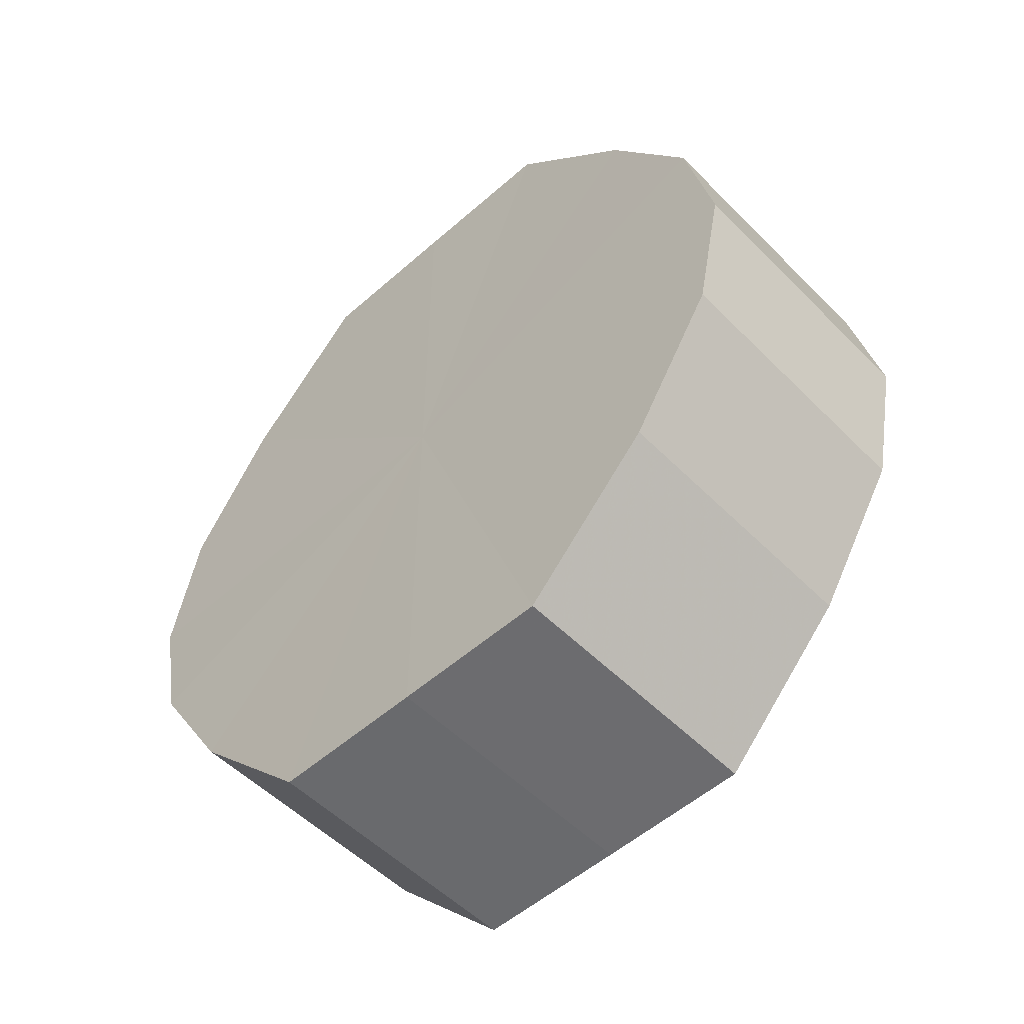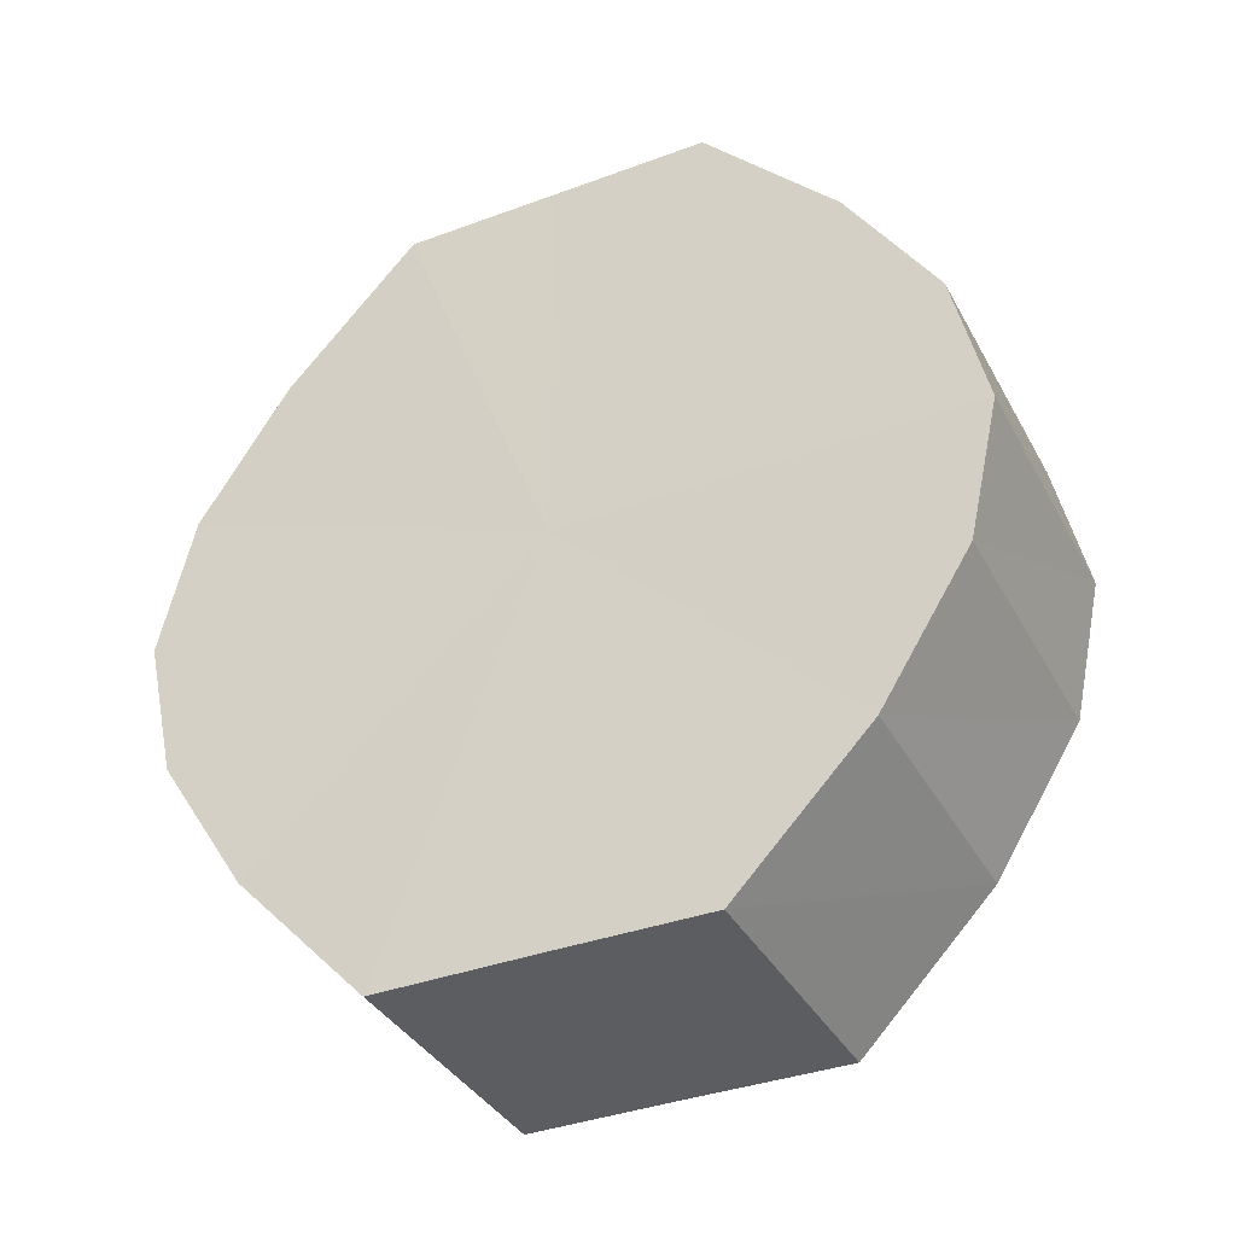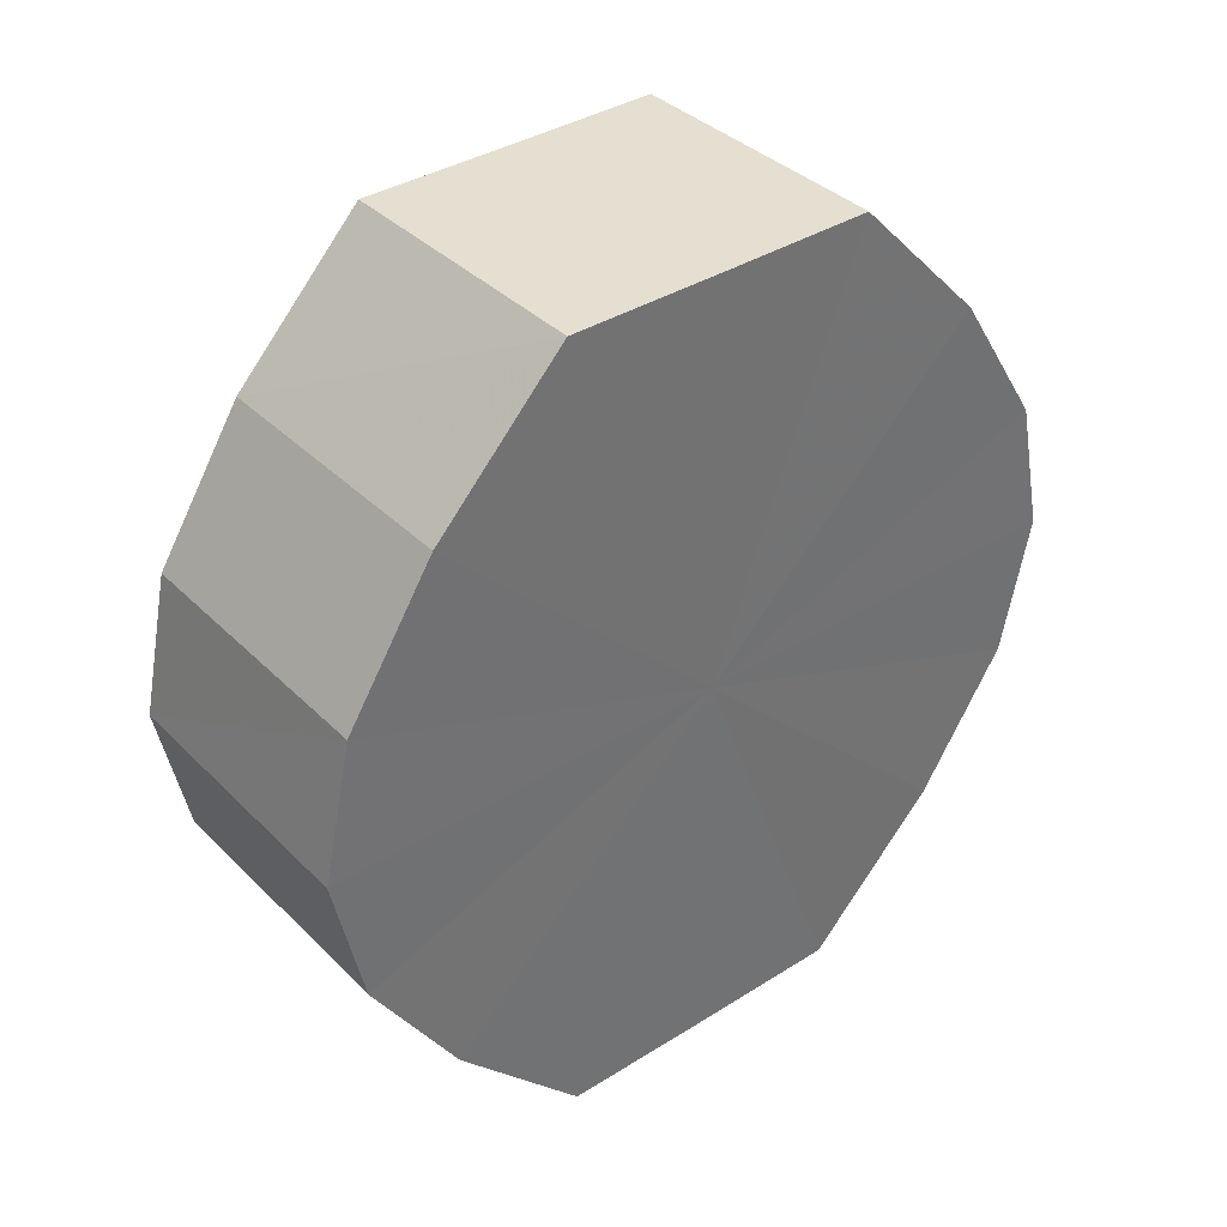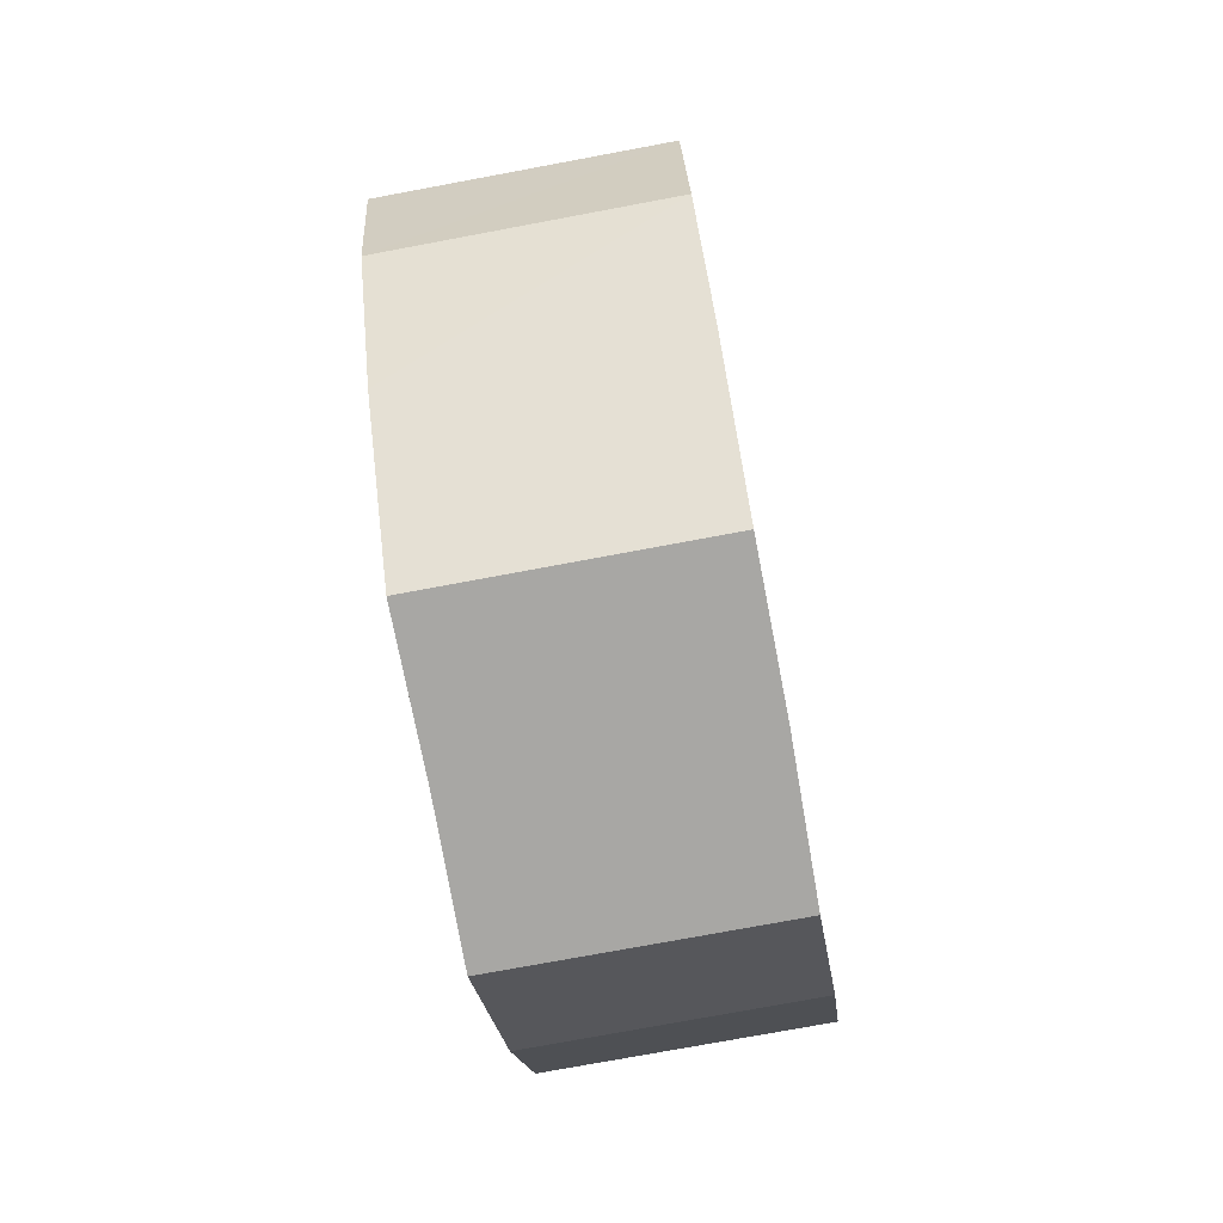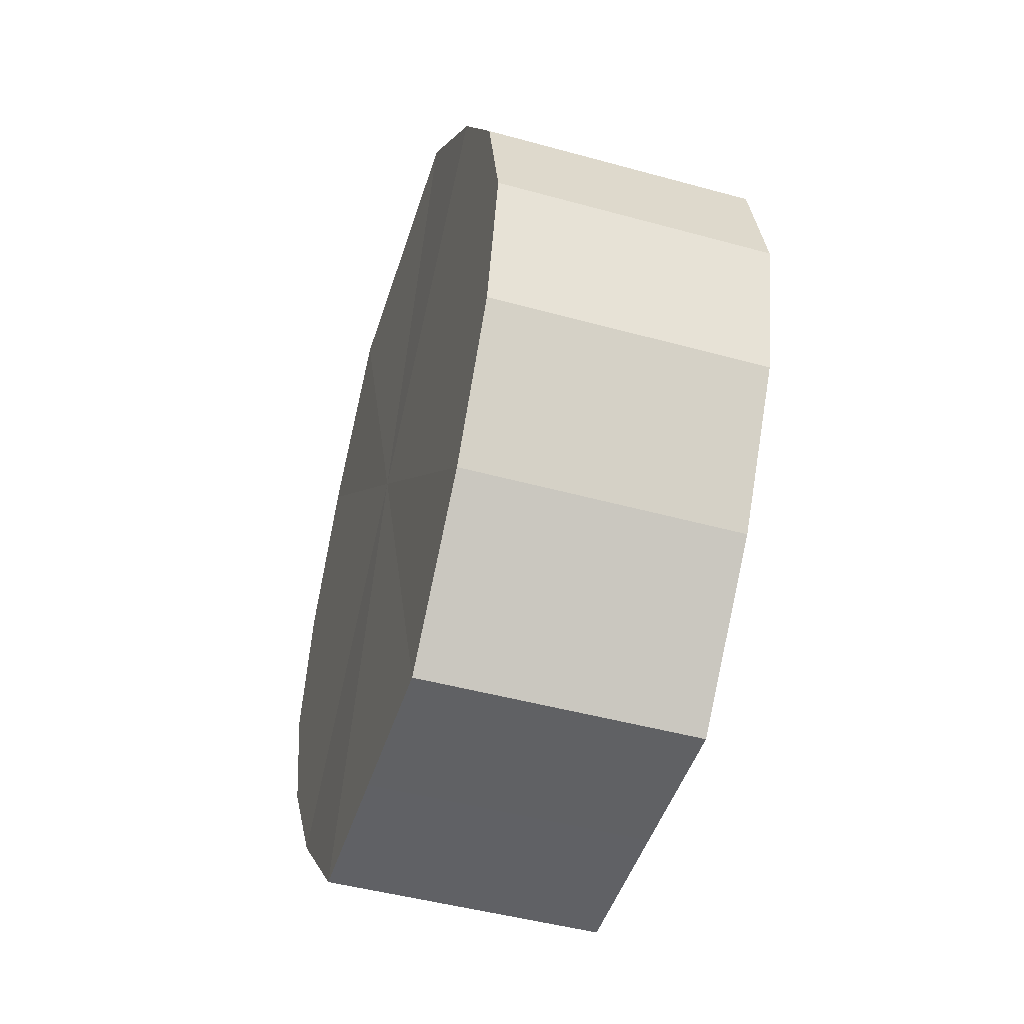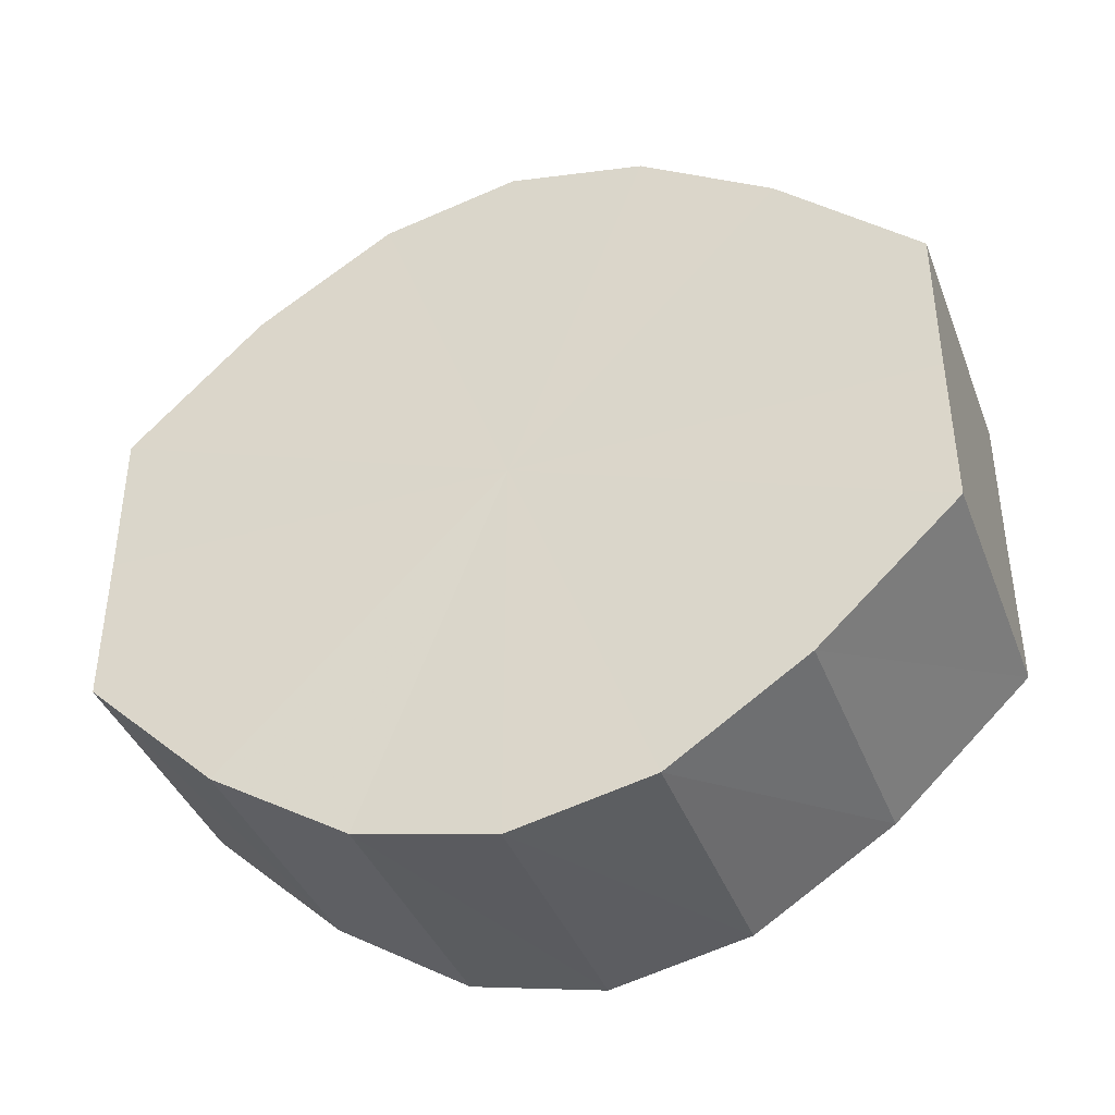
<metadata>
{"format":"obj","ext":"obj","renderer":"f3d","projection":"perspective","resolution":1024,"background":"white","views":[{"elev":-53.4,"azim":-46.8,"up":"+Y"},{"elev":-36.9,"azim":-64.4,"up":"+Y"},{"elev":37.1,"azim":51.0,"up":"+Y"},{"elev":-74.6,"azim":10.5,"up":"+Y"},{"elev":-47.0,"azim":-17.3,"up":"+Y"},{"elev":-39.8,"azim":-70.2,"up":"+Z"}]}
</metadata>
<code>
o 3447
v 2218 1879 8.175
v 2218 1879 8.186
v 2218 1879 8.175
v 2218 1879 8.195
v 2218 1879 8.186
v 2218 1879 8.163
v 2218 1879 8.163
v 2218 1879 8.202
v 2218 1879 8.195
v 2218 1879 8.154
v 2218 1879 8.154
v 2218 1879 8.204
v 2218 1879 8.202
v 2218 1879 8.147
v 2218 1879 8.147
v 2218 1879 8.202
v 2218 1879 8.204
v 2218 1879 8.145
v 2218 1879 8.145
v 2218 1879 8.195
v 2218 1879 8.202
v 2218 1879 8.147
v 2218 1879 8.147
v 2218 1879 8.186
v 2218 1879 8.195
v 2218 1879 8.154
v 2218 1879 8.154
v 2218 1879 8.175
v 2218 1879 8.186
v 2218 1879 8.163
v 2218 1879 8.163
v 2218 1879 8.175
v 2218 1879 8.175
v 2218 1879 8.186
v 2218 1879 8.186
v 2218 1879 8.195
v 2218 1879 8.195
v 2218 1879 8.163
v 2218 1879 8.175
v 2218 1879 8.154
v 2218 1879 8.163
v 2218 1879 8.202
v 2218 1879 8.202
v 2218 1879 8.147
v 2218 1879 8.154
v 2218 1879 8.145
v 2218 1879 8.147
v 2218 1879 8.204
v 2218 1879 8.204
v 2218 1879 8.147
v 2218 1879 8.145
v 2218 1879 8.154
v 2218 1879 8.147
v 2218 1879 8.202
v 2218 1879 8.202
v 2218 1879 8.163
v 2218 1879 8.154
v 2218 1879 8.175
v 2218 1879 8.163
v 2218 1879 8.195
v 2218 1879 8.195
v 2218 1879 8.186
v 2218 1879 8.175
v 2218 1879 8.186
v 2218 1879 8.175
v 2218 1879 8.186
v 2218 1879 8.175
v 2218 1879 8.195
v 2218 1879 8.163
v 2218 1879 8.202
v 2218 1879 8.154
v 2218 1879 8.204
v 2218 1879 8.147
v 2218 1879 8.202
v 2218 1879 8.145
v 2218 1879 8.195
v 2218 1879 8.147
v 2218 1879 8.186
v 2218 1879 8.154
v 2218 1879 8.175
v 2218 1879 8.163
v 2218 1879 8.175
v 2218 1879 8.175
v 2218 1879 8.186
v 2218 1879 8.163
v 2218 1879 8.195
v 2218 1879 8.154
v 2218 1879 8.202
v 2218 1879 8.147
v 2218 1879 8.204
v 2218 1879 8.145
v 2218 1879 8.202
v 2218 1879 8.147
v 2218 1879 8.195
v 2218 1879 8.154
v 2218 1879 8.186
v 2218 1879 8.163
v 2218 1879 8.175
f 1 2 3
f 2 4 5
f 6 1 7
f 4 8 9
f 10 6 11
f 8 12 13
f 14 10 15
f 12 16 17
f 18 14 19
f 16 20 21
f 22 18 23
f 20 24 25
f 26 22 27
f 24 28 29
f 30 26 31
f 28 30 32
f 33 34 35
f 35 36 37
f 38 39 33
f 40 41 38
f 37 42 43
f 44 45 40
f 46 47 44
f 43 48 49
f 50 51 46
f 52 53 50
f 49 54 55
f 56 57 52
f 58 59 56
f 55 60 61
f 62 63 58
f 61 64 62
f 65 66 67
f 65 68 66
f 65 67 69
f 65 70 68
f 65 69 71
f 65 72 70
f 65 71 73
f 65 74 72
f 65 73 75
f 65 76 74
f 65 75 77
f 65 78 76
f 65 77 79
f 65 80 78
f 65 79 81
f 65 81 80
f 82 83 84
f 82 85 83
f 82 84 86
f 82 87 85
f 82 86 88
f 82 89 87
f 82 88 90
f 82 91 89
f 82 90 92
f 82 93 91
f 82 92 94
f 82 95 93
f 82 94 96
f 82 97 95
f 82 96 98
f 82 98 97

</code>
